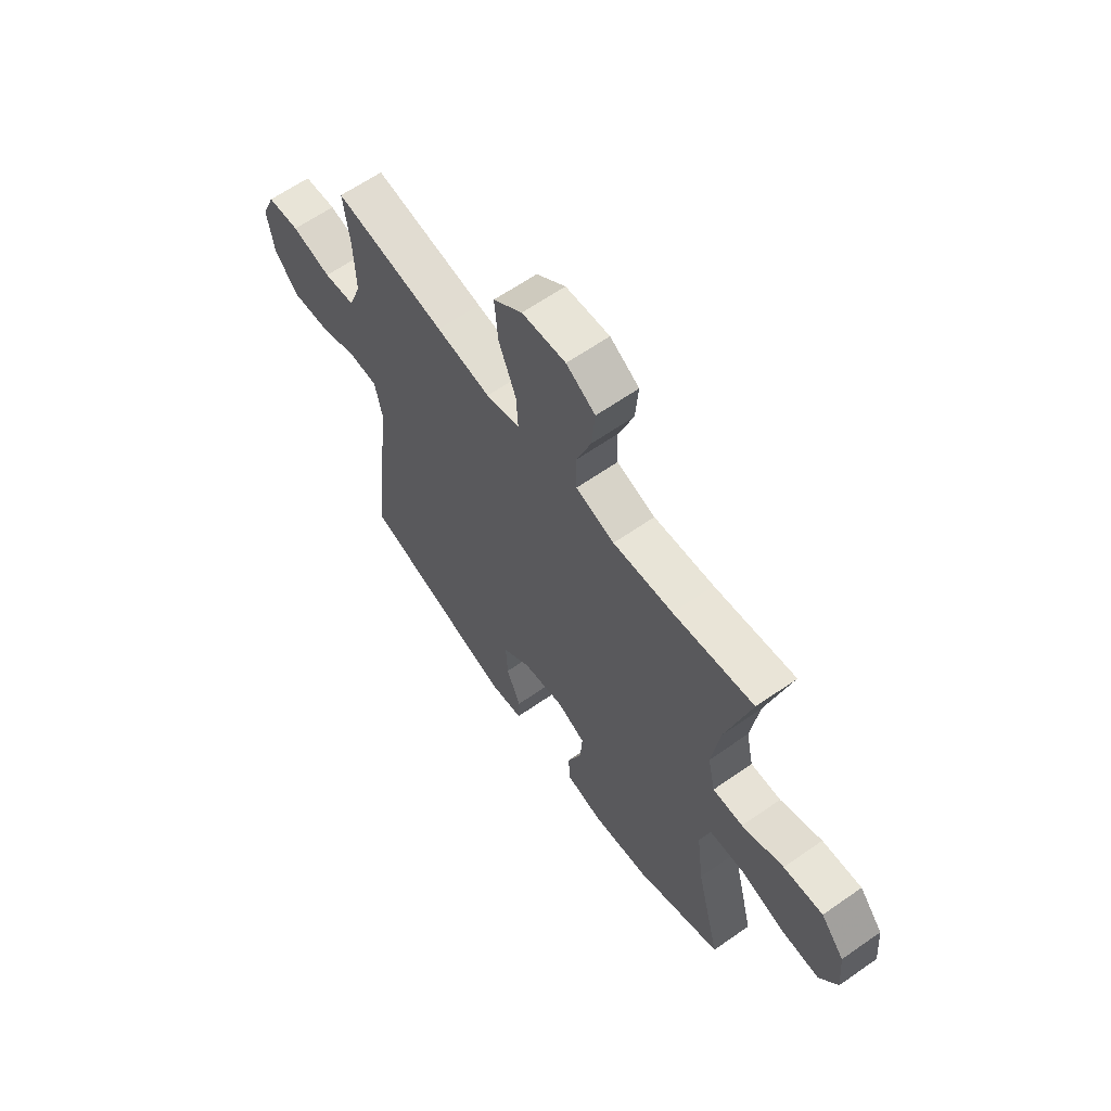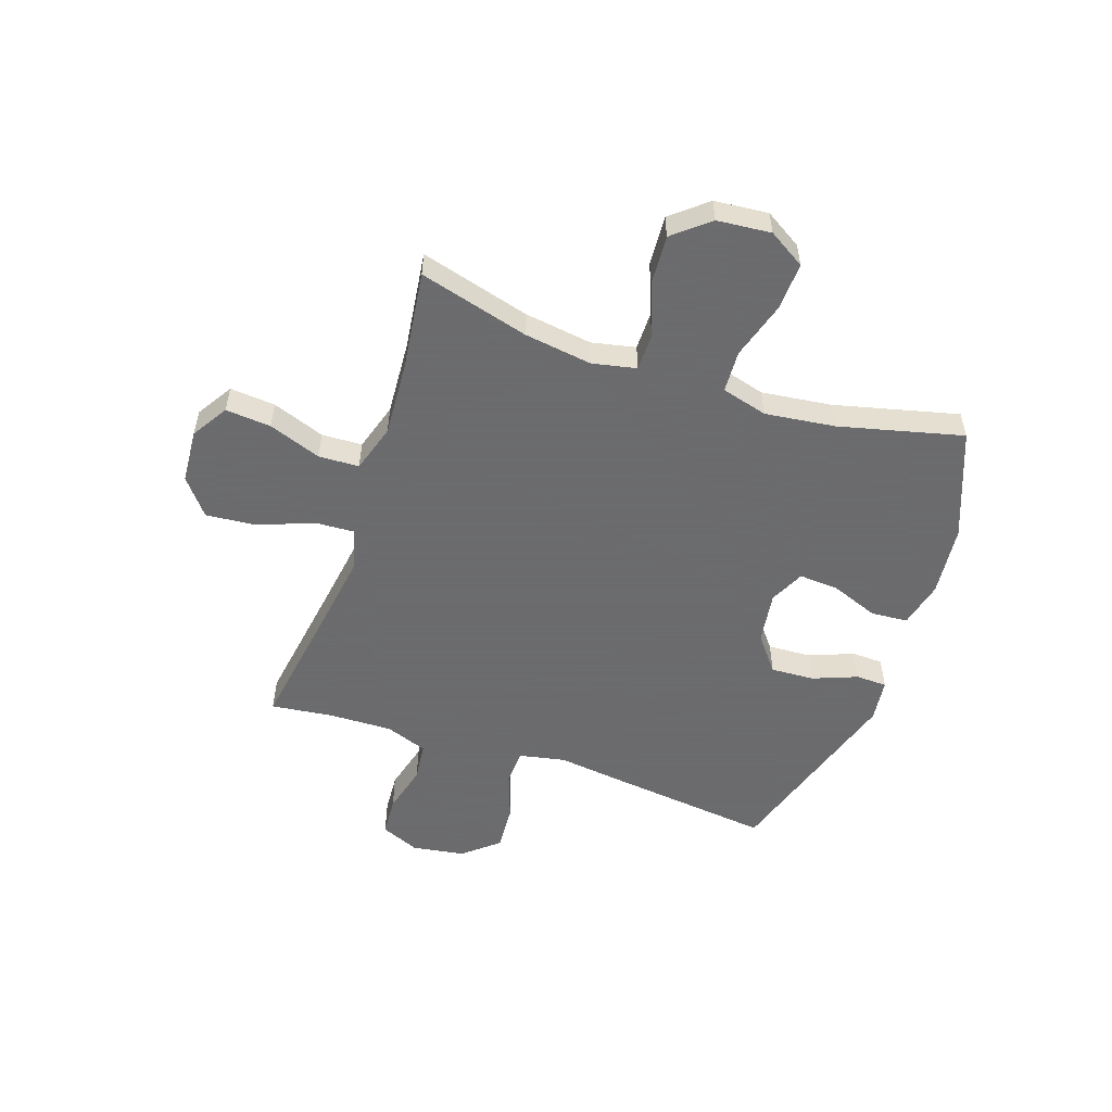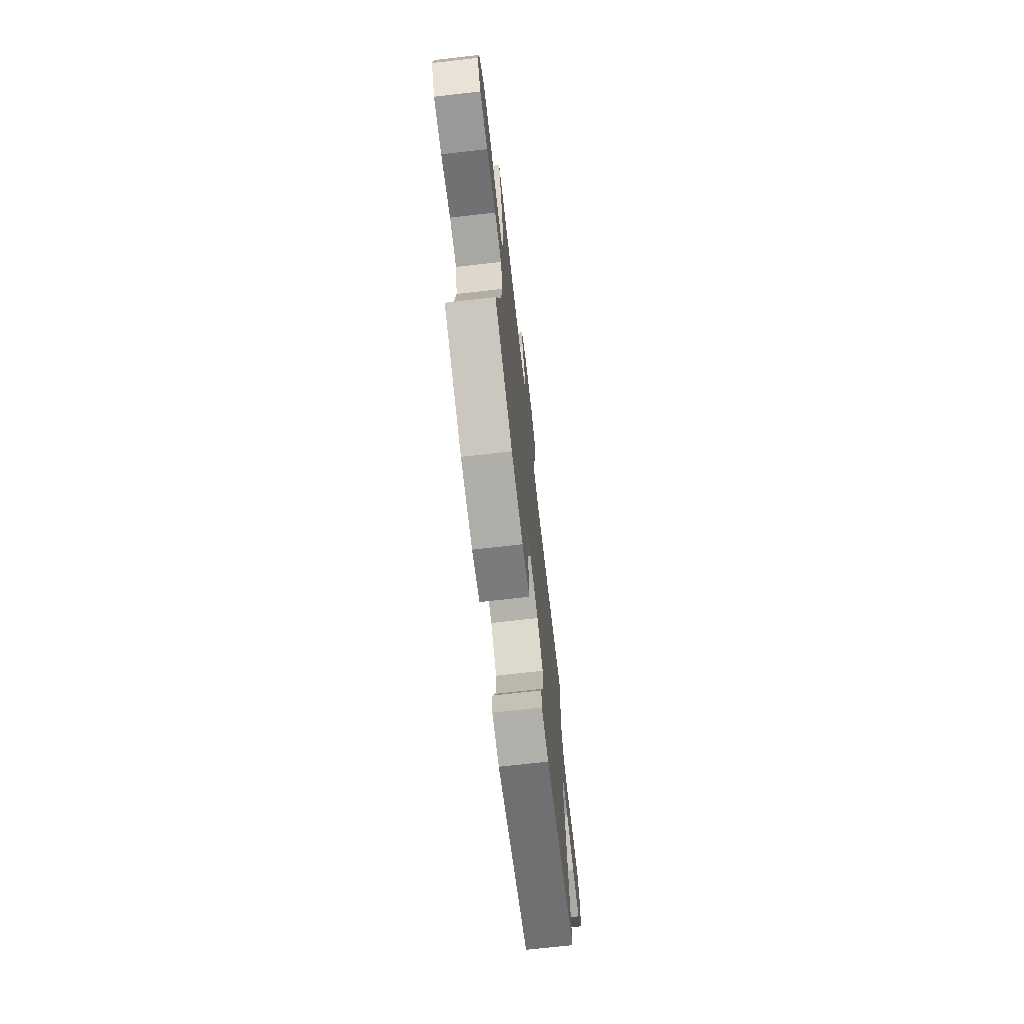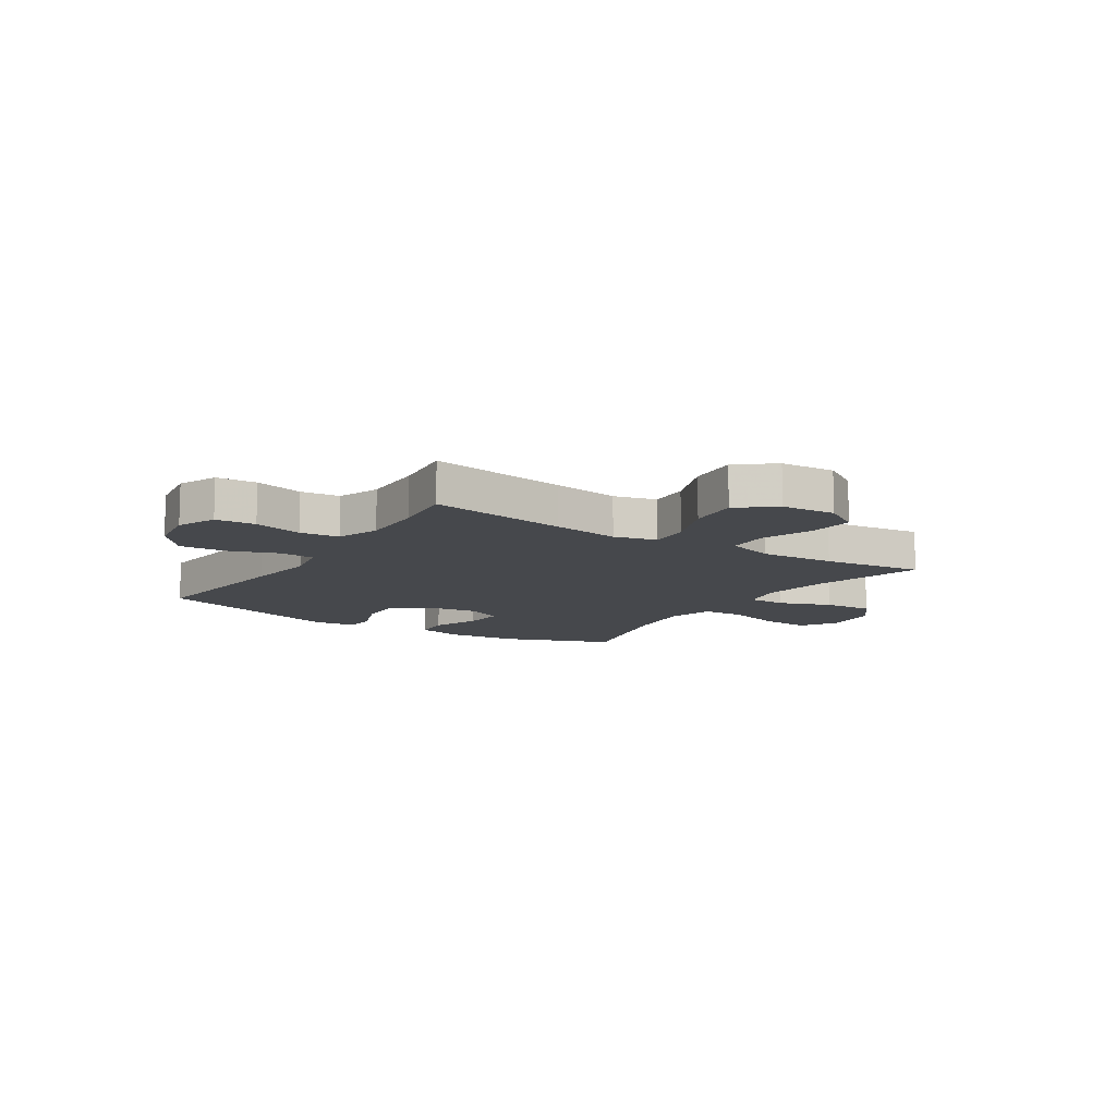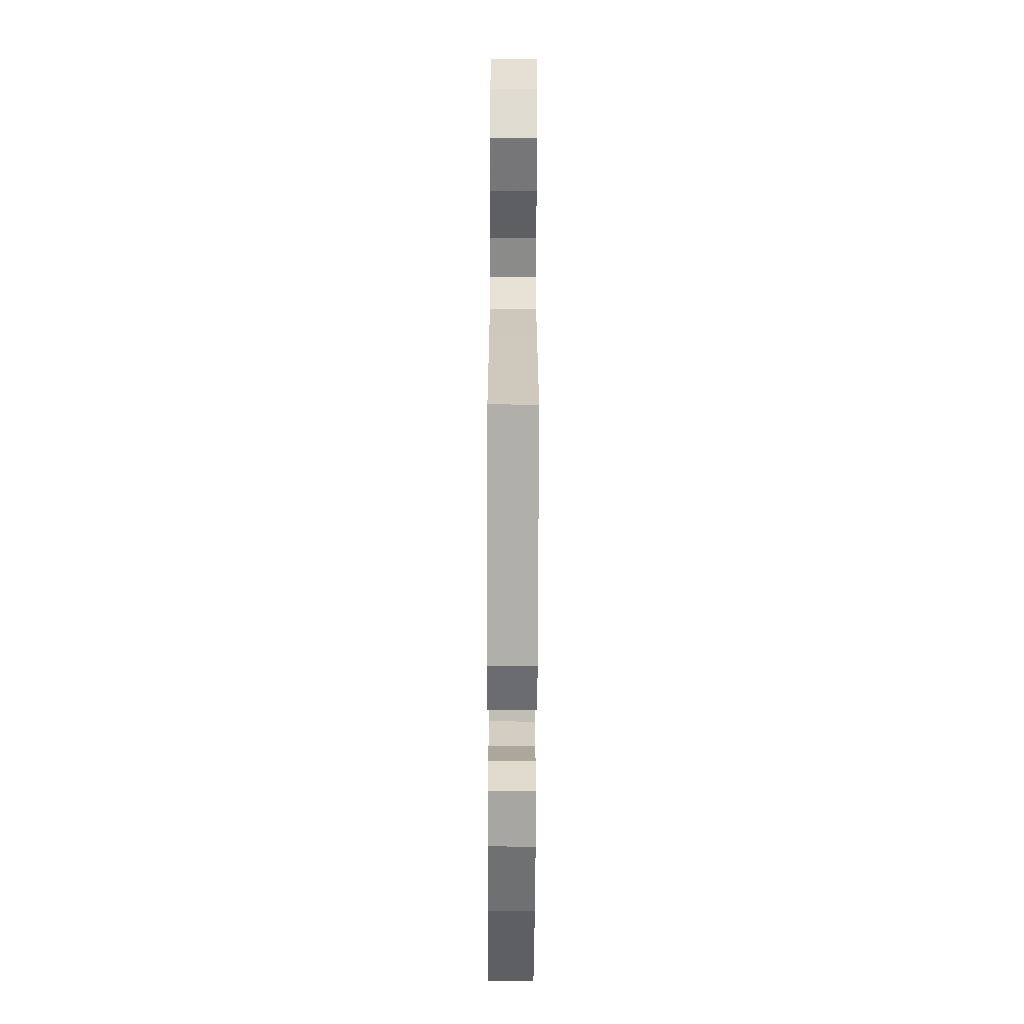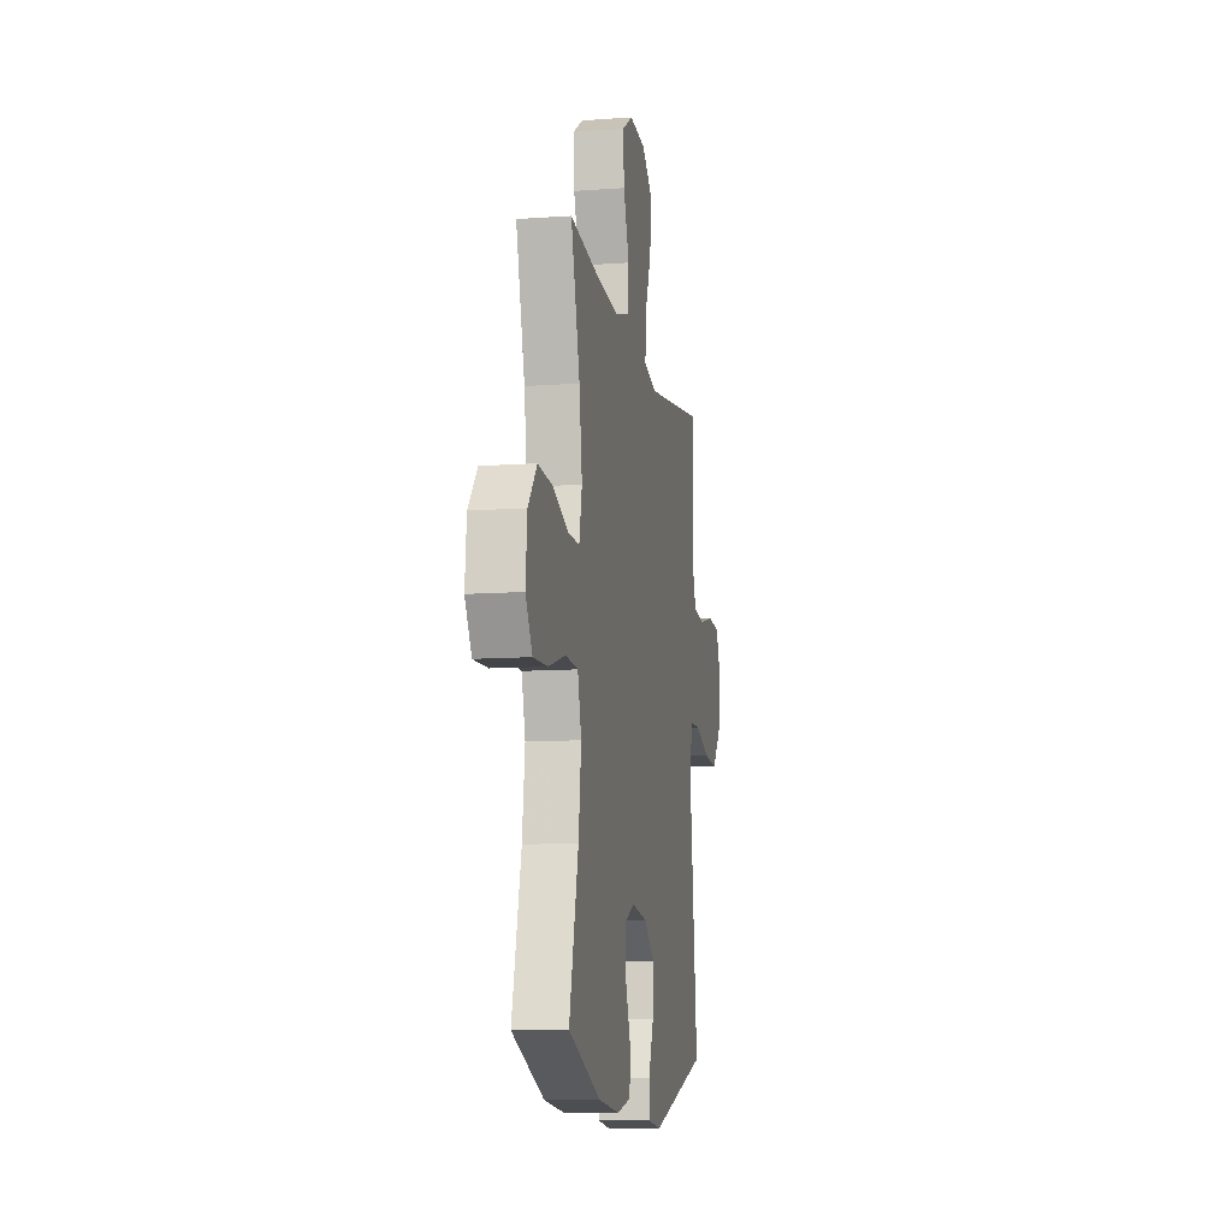
<metadata>
{"format":"obj","ext":"obj","renderer":"f3d","projection":"perspective","resolution":1024,"background":"white","views":[{"elev":62.9,"azim":54.7,"up":"+Z"},{"elev":-53.5,"azim":71.2,"up":"+Y"},{"elev":-71.5,"azim":96.5,"up":"+Z"},{"elev":-11.2,"azim":-33.0,"up":"+Y"},{"elev":-61.0,"azim":-90.2,"up":"+Z"},{"elev":-10.7,"azim":100.2,"up":"+Z"}]}
</metadata>
<code>
v -0.5 0.07 0.5
v -0.248 0.07 0.461
v -0.125 0.07 0.443
v -0.048 0.07 0.463
v -0.052 0.07 0.536
v -0.091 0.07 0.636
v -0.099 0.07 0.728
v -0.033 0.07 0.781
v 0.066 0.07 0.788
v 0.132 0.07 0.747
v 0.125 0.07 0.664
v 0.09 0.07 0.568
v 0.093 0.07 0.494
v 0.181 0.07 0.467
v 0.317 0.07 0.476
v 0.5 0.07 0.5
v 0.445 0.07 0.3
v 0.427 0.07 0.175
v 0.444 0.07 0.095
v 0.513 0.07 0.095
v 0.608 0.07 0.131
v 0.698 0.07 0.137
v 0.752 0.07 0.072
v 0.761 0.07 -0.026
v 0.72 0.07 -0.093
v 0.632 0.07 -0.089
v 0.528 0.07 -0.058
v 0.451 0.07 -0.062
v 0.428 0.07 -0.146
v 0.444 0.07 -0.274
v 0.5 0.07 -0.5
v 0.302 0.07 -0.577
v 0.172 0.07 -0.591
v 0.087 0.07 -0.571
v 0.082 0.07 -0.504
v 0.115 0.07 -0.417
v 0.12 0.07 -0.344
v 0.056 0.07 -0.314
v -0.039 0.07 -0.328
v -0.104 0.07 -0.379
v -0.1 0.07 -0.458
v -0.068 0.07 -0.54
v -0.07 0.07 -0.597
v -0.149 0.07 -0.607
v -0.5 0.07 -0.5
v -0.466 0.07 -0.206
v -0.45 0.07 -0.076
v -0.467 0.07 0.008
v -0.531 0.07 0.011
v -0.62 0.07 -0.021
v -0.705 0.07 -0.027
v -0.759 0.07 0.037
v -0.774 0.07 0.133
v -0.744 0.07 0.204
v -0.671 0.07 0.209
v -0.582 0.07 0.186
v -0.511 0.07 0.194
v -0.483 0.07 0.271
v -0.486 0.07 0.386
v -0.5 0 0.5
v -0.248 0 0.461
v -0.125 0 0.443
v -0.048 0 0.463
v -0.052 0 0.536
v -0.091 0 0.636
v -0.099 0 0.728
v -0.033 0 0.781
v 0.066 0 0.788
v 0.132 0 0.747
v 0.125 0 0.664
v 0.09 0 0.568
v 0.093 0 0.494
v 0.181 0 0.467
v 0.317 0 0.476
v 0.5 0 0.5
v 0.445 0 0.3
v 0.427 0 0.175
v 0.444 0 0.095
v 0.513 0 0.095
v 0.608 0 0.131
v 0.698 0 0.137
v 0.752 0 0.072
v 0.761 0 -0.026
v 0.72 0 -0.093
v 0.632 0 -0.089
v 0.528 0 -0.058
v 0.451 0 -0.062
v 0.428 0 -0.146
v 0.444 0 -0.274
v 0.5 0 -0.5
v 0.302 0 -0.577
v 0.172 0 -0.591
v 0.087 0 -0.571
v 0.082 0 -0.504
v 0.115 0 -0.417
v 0.12 0 -0.344
v 0.056 0 -0.314
v -0.039 0 -0.328
v -0.104 0 -0.379
v -0.1 0 -0.458
v -0.068 0 -0.54
v -0.07 0 -0.597
v -0.149 0 -0.607
v -0.5 0 -0.5
v -0.466 0 -0.206
v -0.45 0 -0.076
v -0.467 0 0.008
v -0.531 0 0.011
v -0.62 0 -0.021
v -0.705 0 -0.027
v -0.759 0 0.037
v -0.774 0 0.133
v -0.744 0 0.204
v -0.671 0 0.209
v -0.582 0 0.186
v -0.511 0 0.194
v -0.483 0 0.271
v -0.486 0 0.386
f 53 54 55 56
f 53 56 57
f 52 53 57
f 49 50 51 52
f 48 49 52 57
f 44 45 46 47
f 44 47 48
f 41 42 43 44
f 40 41 44 48
f 39 40 48 57
f 33 34 35 36
f 33 36 37
f 30 31 32 33
f 29 30 33 37
f 28 29 37 38
f 24 25 26 27
f 24 27 28
f 23 24 28
f 20 21 22 23
f 19 20 23 28
f 18 19 28 38
f 15 16 17
f 14 15 17 18
f 13 14 18 38
f 9 10 11 12
f 5 6 7 8
f 4 5 8 9
f 59 1 2
f 58 59 2 3
f 4 9 12 13
f 38 39 57 58
f 13 38 58
f 3 4 13 58
f 115 114 113 112
f 116 115 112
f 116 112 111
f 111 110 109 108
f 116 111 108 107
f 106 105 104 103
f 107 106 103
f 103 102 101 100
f 107 103 100 99
f 116 107 99 98
f 95 94 93 92
f 96 95 92
f 92 91 90 89
f 96 92 89 88
f 97 96 88 87
f 86 85 84 83
f 87 86 83
f 87 83 82
f 82 81 80 79
f 87 82 79 78
f 97 87 78 77
f 76 75 74
f 77 76 74 73
f 97 77 73 72
f 71 70 69 68
f 67 66 65 64
f 68 67 64 63
f 61 60 118
f 62 61 118 117
f 72 71 68 63
f 117 116 98 97
f 117 97 72
f 117 72 63 62
f 1 60 61 2
f 2 61 62 3
f 3 62 63 4
f 4 63 64 5
f 5 64 65 6
f 6 65 66 7
f 7 66 67 8
f 8 67 68 9
f 9 68 69 10
f 10 69 70 11
f 11 70 71 12
f 12 71 72 13
f 13 72 73 14
f 14 73 74 15
f 15 74 75 16
f 16 75 76 17
f 17 76 77 18
f 18 77 78 19
f 19 78 79 20
f 20 79 80 21
f 21 80 81 22
f 22 81 82 23
f 23 82 83 24
f 24 83 84 25
f 25 84 85 26
f 26 85 86 27
f 27 86 87 28
f 28 87 88 29
f 29 88 89 30
f 30 89 90 31
f 31 90 91 32
f 32 91 92 33
f 33 92 93 34
f 34 93 94 35
f 35 94 95 36
f 36 95 96 37
f 37 96 97 38
f 38 97 98 39
f 39 98 99 40
f 40 99 100 41
f 41 100 101 42
f 42 101 102 43
f 43 102 103 44
f 44 103 104 45
f 45 104 105 46
f 46 105 106 47
f 47 106 107 48
f 48 107 108 49
f 49 108 109 50
f 50 109 110 51
f 51 110 111 52
f 52 111 112 53
f 53 112 113 54
f 54 113 114 55
f 55 114 115 56
f 56 115 116 57
f 57 116 117 58
f 58 117 118 59
f 59 118 60 1

</code>
